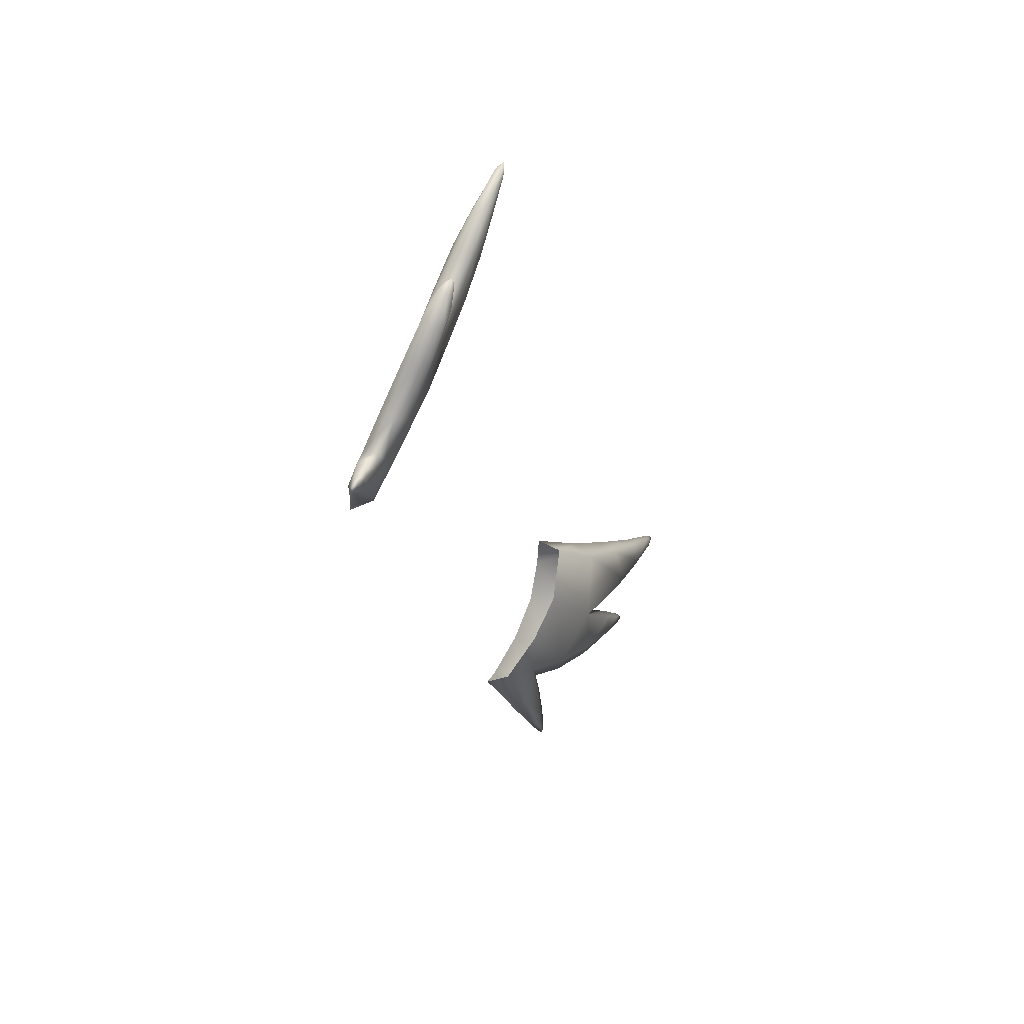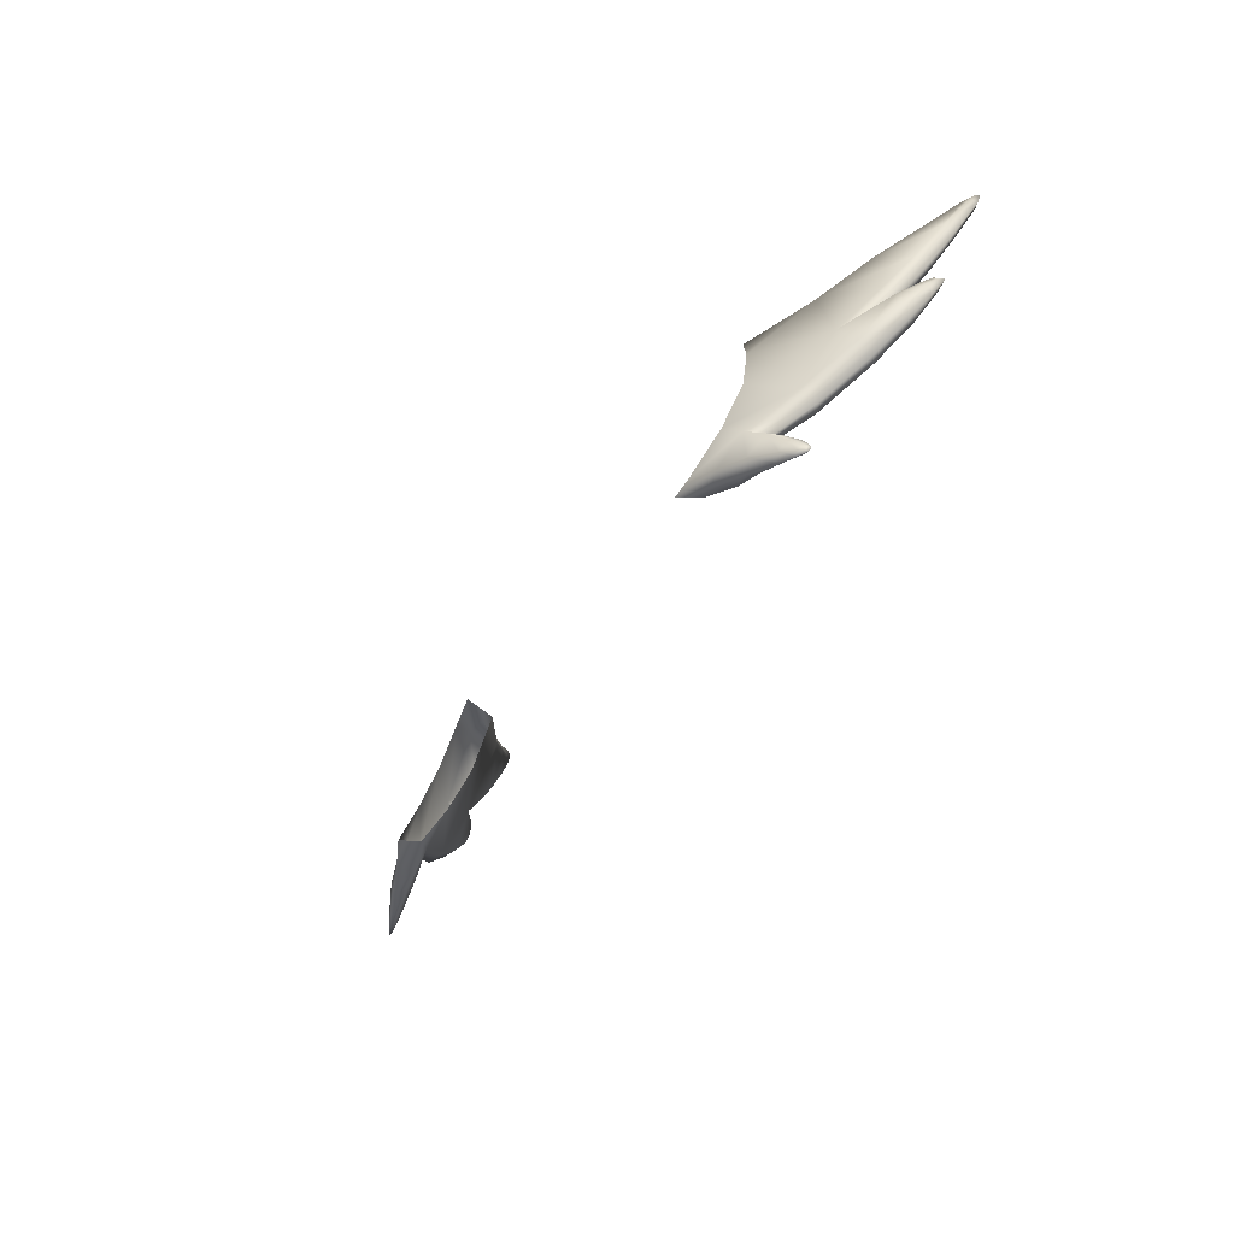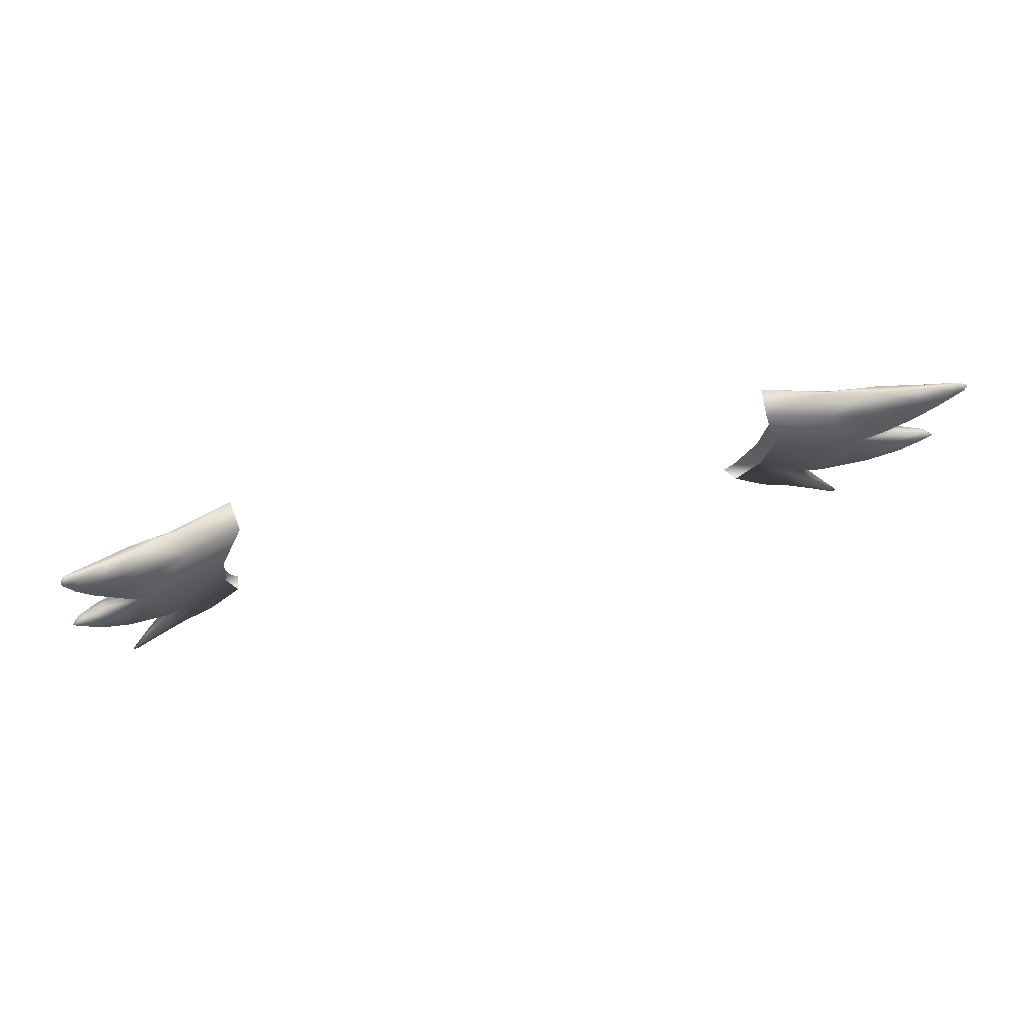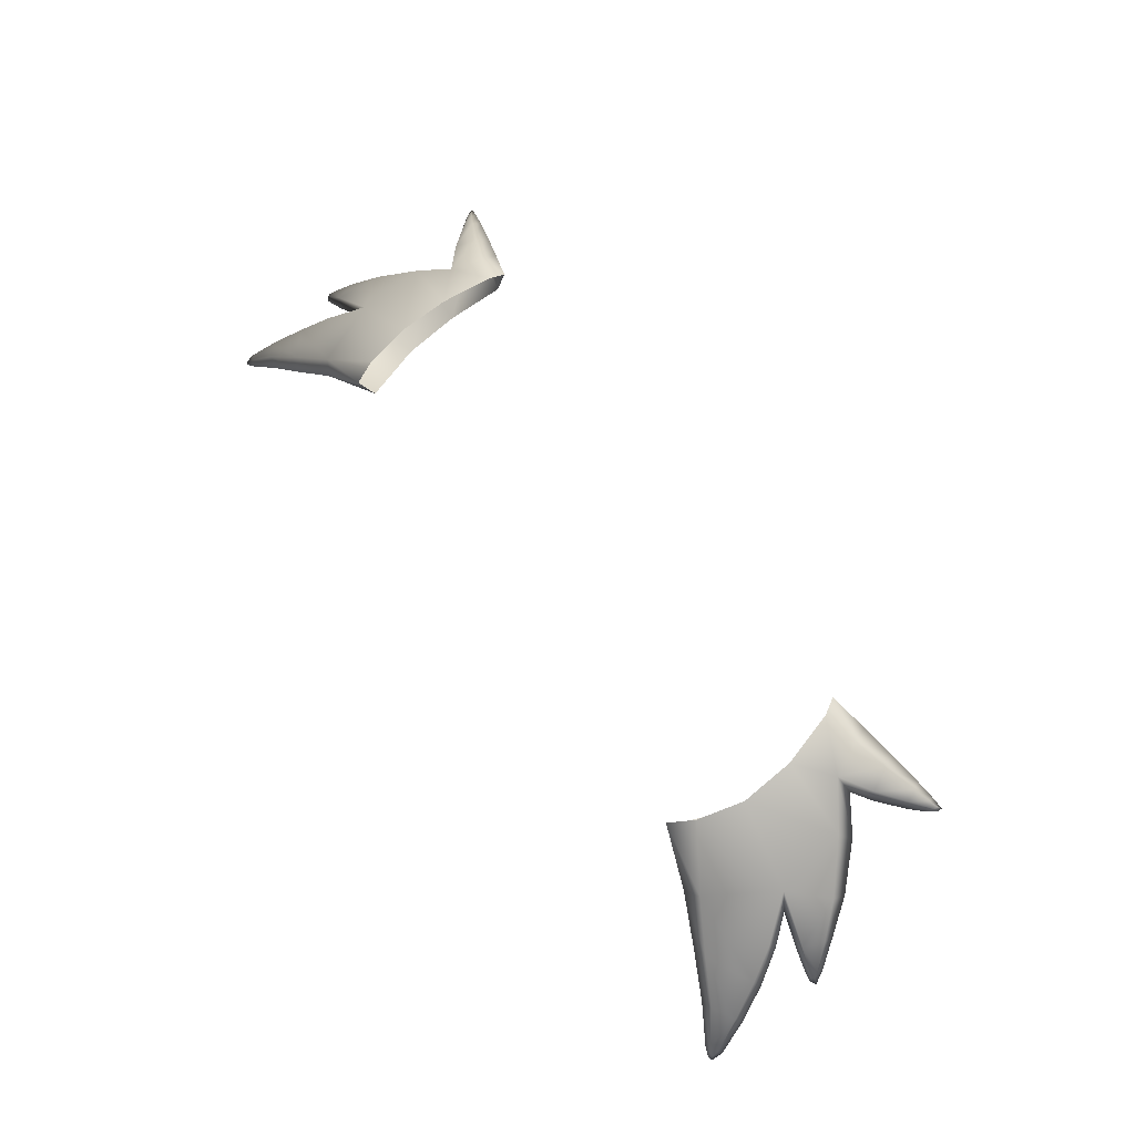
<metadata>
{"format":"obj","ext":"obj","renderer":"f3d","projection":"perspective","resolution":1024,"background":"white","views":[{"elev":-21.3,"azim":101.8,"up":"+Y"},{"elev":-34.9,"azim":64.5,"up":"+Y"},{"elev":44.9,"azim":162.7,"up":"+Y"},{"elev":58.1,"azim":-121.6,"up":"+Z"}]}
</metadata>
<code>
g pm0683_00_MatugeESkin
v 0.1465 0.6884 0.1326
v 0.1247 0.6832 0.1483
v 0.1234 0.6765 0.1371
v 0.1488 0.6808 0.1242
v 0.165 0.695 0.1194
v 0.1664 0.6542 0.1295
v 0.1322 0.6527 0.1422
v 0.1599 0.6272 0.1428
v 0.1316 0.631 0.1524
v 0.1446 0.6185 0.1558
v 0.1259 0.6101 0.1652
v 0.1667 0.6892 0.1141
v 0.1828 0.6977 0.1057
v 0.1812 0.7014 0.1091
v 0.1941 0.7052 0.09961
v 0.1947 0.7081 0.1003
v 0.1915 0.6921 0.1049
v 0.1847 0.6798 0.112
v 0.1965 0.7068 0.09857
v 0.1981 0.7089 0.09837
v 0.1973 0.7034 0.09904
v 0.1979 0.7061 0.09827
v 0.1997 0.7083 0.09792
v 0.1999 0.7039 0.09955
v 0.1953 0.6917 0.1066
v 0.189 0.6795 0.1141
v 0.1771 0.6683 0.1193
v 0.1814 0.6683 0.1222
v 0.1732 0.6594 0.1295
v 0.1855 0.662 0.1232
v 0.1847 0.6585 0.1207
v 0.1947 0.6633 0.1188
v 0.1768 0.6399 0.1304
v 0.194 0.6612 0.1176
v 0.1877 0.6505 0.1223
v 0.1964 0.6619 0.1169
v 0.1983 0.6635 0.1171
v 0.1977 0.6607 0.1169
v 0.2004 0.662 0.1167
v 0.1956 0.6585 0.1177
v 0.1977 0.6574 0.1196
v 0.1905 0.6484 0.1261
v 0.1814 0.6373 0.1345
v 0.167 0.625 0.1463
v 0.1538 0.6181 0.156
v 0.1572 0.61 0.1554
v 0.161 0.6128 0.1557
v 0.1705 0.604 0.1559
v 0.1682 0.6015 0.156
v 0.1756 0.5986 0.1563
v 0.1527 0.6024 0.1602
v 0.1398 0.606 0.161
v 0.1392 0.6029 0.1704
v 0.124 0.6075 0.1756
v 0.1523 0.5992 0.1664
v 0.1658 0.5957 0.1621
v 0.166 0.5978 0.1587
v 0.1737 0.5972 0.1566
v 0.1728 0.5953 0.1578
v 0.1733 0.5939 0.1597
v 0.1784 0.5931 0.158
v 0.1766 0.5939 0.1576
v 0.1784 0.5948 0.1571
v 0.1764 0.5953 0.1569
v -0.1465 0.6884 0.1326
v -0.1234 0.6765 0.1371
v -0.1247 0.6832 0.1483
v -0.1488 0.6808 0.1242
v -0.165 0.695 0.1194
v -0.1664 0.6542 0.1295
v -0.1322 0.6527 0.1422
v -0.1599 0.6272 0.1428
v -0.1316 0.631 0.1524
v -0.1446 0.6185 0.1558
v -0.1259 0.6101 0.1652
v -0.1667 0.6892 0.1141
v -0.1828 0.6977 0.1057
v -0.1812 0.7014 0.1091
v -0.1941 0.7052 0.09961
v -0.1947 0.7081 0.1003
v -0.1915 0.6921 0.1049
v -0.1847 0.6798 0.112
v -0.1965 0.7068 0.09857
v -0.1981 0.7089 0.09837
v -0.1973 0.7034 0.09904
v -0.1979 0.7061 0.09827
v -0.1997 0.7083 0.09792
v -0.1999 0.7039 0.09955
v -0.1953 0.6917 0.1066
v -0.189 0.6795 0.1141
v -0.1771 0.6683 0.1193
v -0.1814 0.6683 0.1222
v -0.1732 0.6594 0.1295
v -0.1855 0.662 0.1232
v -0.1847 0.6585 0.1207
v -0.1947 0.6633 0.1188
v -0.1768 0.6399 0.1304
v -0.194 0.6612 0.1176
v -0.1877 0.6505 0.1223
v -0.1964 0.6619 0.1169
v -0.1983 0.6635 0.1171
v -0.1977 0.6607 0.1169
v -0.2004 0.662 0.1167
v -0.1956 0.6585 0.1177
v -0.1977 0.6574 0.1196
v -0.1905 0.6484 0.1261
v -0.1814 0.6373 0.1345
v -0.167 0.625 0.1463
v -0.1538 0.6181 0.156
v -0.1572 0.61 0.1554
v -0.161 0.6128 0.1557
v -0.1705 0.604 0.1559
v -0.1682 0.6015 0.156
v -0.1756 0.5986 0.1563
v -0.1527 0.6024 0.1602
v -0.1398 0.606 0.161
v -0.1392 0.6029 0.1704
v -0.124 0.6075 0.1756
v -0.1523 0.5992 0.1664
v -0.1658 0.5957 0.1621
v -0.166 0.5978 0.1587
v -0.1737 0.5972 0.1566
v -0.1728 0.5953 0.1578
v -0.1733 0.5939 0.1597
v -0.1784 0.5931 0.158
v -0.1766 0.5939 0.1576
v -0.1784 0.5948 0.1571
v -0.1764 0.5953 0.1569
v 0.1421 0.6088 0.1693
v 0.1392 0.6029 0.1704
v 0.124 0.6075 0.1756
v 0.1523 0.5992 0.1664
v 0.1279 0.6133 0.1726
v 0.1485 0.6212 0.1635
v 0.134 0.6333 0.1632
v 0.1555 0.6044 0.1666
v 0.1658 0.5957 0.1621
v 0.1678 0.5991 0.1624
v 0.1733 0.5939 0.1597
v 0.1647 0.6307 0.1519
v 0.1354 0.6543 0.1551
v 0.1685 0.6574 0.1388
v 0.1306 0.6731 0.1504
v 0.1603 0.6121 0.1617
v 0.1739 0.596 0.16
v 0.1784 0.5931 0.158
v 0.153 0.6853 0.1356
v 0.1247 0.6832 0.1483
v 0.1465 0.6884 0.1326
v 0.1701 0.6028 0.1598
v 0.1772 0.5943 0.1587
v 0.1784 0.5948 0.1571
v 0.1771 0.5957 0.1582
v 0.1756 0.5986 0.1563
v 0.1748 0.598 0.1588
v 0.1705 0.604 0.1559
v 0.161 0.6128 0.1557
v 0.1538 0.6181 0.156
v 0.167 0.625 0.1463
v 0.1814 0.6373 0.1345
v 0.1814 0.6432 0.1386
v 0.1905 0.6484 0.1261
v 0.1915 0.6532 0.1291
v 0.1977 0.6574 0.1196
v 0.1882 0.6612 0.1278
v 0.1977 0.6601 0.1218
v 0.2004 0.662 0.1167
v 0.1991 0.6617 0.1195
v 0.1983 0.6635 0.1171
v 0.1979 0.6631 0.1196
v 0.1947 0.6633 0.1188
v 0.1961 0.6627 0.1216
v 0.1855 0.662 0.1232
v 0.1732 0.6594 0.1295
v 0.1814 0.6683 0.1222
v 0.1808 0.6713 0.127
v 0.189 0.6795 0.1141
v 0.1878 0.6824 0.1185
v 0.1953 0.6917 0.1066
v 0.1707 0.6938 0.1237
v 0.165 0.695 0.1194
v 0.194 0.6943 0.1103
v 0.1999 0.7039 0.09955
v 0.1858 0.7004 0.1121
v 0.1812 0.7014 0.1091
v 0.1959 0.7068 0.1026
v 0.1947 0.7081 0.1003
v 0.1989 0.7052 0.1021
v 0.1997 0.7083 0.09792
v 0.1991 0.7072 0.1004
v 0.1981 0.7089 0.09837
v 0.1976 0.7078 0.1006
v -0.1421 0.6088 0.1693
v -0.124 0.6075 0.1756
v -0.1392 0.6029 0.1704
v -0.1523 0.5992 0.1664
v -0.1279 0.6133 0.1726
v -0.1485 0.6212 0.1635
v -0.134 0.6333 0.1632
v -0.1555 0.6044 0.1666
v -0.1658 0.5957 0.1621
v -0.1678 0.5991 0.1624
v -0.1733 0.5939 0.1597
v -0.1647 0.6307 0.1519
v -0.1354 0.6543 0.1551
v -0.1685 0.6574 0.1388
v -0.1306 0.6731 0.1504
v -0.1603 0.6121 0.1617
v -0.1739 0.596 0.16
v -0.1784 0.5931 0.158
v -0.153 0.6853 0.1356
v -0.1247 0.6832 0.1483
v -0.1465 0.6884 0.1326
v -0.1701 0.6028 0.1598
v -0.1772 0.5943 0.1587
v -0.1784 0.5948 0.1571
v -0.1771 0.5957 0.1582
v -0.1756 0.5986 0.1563
v -0.1748 0.598 0.1588
v -0.1705 0.604 0.1559
v -0.161 0.6128 0.1557
v -0.1538 0.6181 0.156
v -0.167 0.625 0.1463
v -0.1814 0.6373 0.1345
v -0.1814 0.6432 0.1386
v -0.1905 0.6484 0.1261
v -0.1915 0.6532 0.1291
v -0.1977 0.6574 0.1196
v -0.1882 0.6612 0.1278
v -0.1977 0.6601 0.1218
v -0.2004 0.662 0.1167
v -0.1991 0.6617 0.1195
v -0.1983 0.6635 0.1171
v -0.1979 0.6631 0.1196
v -0.1947 0.6633 0.1188
v -0.1961 0.6627 0.1216
v -0.1855 0.662 0.1232
v -0.1732 0.6594 0.1295
v -0.1814 0.6683 0.1222
v -0.1808 0.6713 0.127
v -0.189 0.6795 0.1141
v -0.1878 0.6824 0.1185
v -0.1953 0.6917 0.1066
v -0.1707 0.6938 0.1237
v -0.165 0.695 0.1194
v -0.194 0.6943 0.1103
v -0.1999 0.7039 0.09955
v -0.1858 0.7004 0.1121
v -0.1812 0.7014 0.1091
v -0.1959 0.7068 0.1026
v -0.1947 0.7081 0.1003
v -0.1989 0.7052 0.1021
v -0.1997 0.7083 0.09792
v -0.1991 0.7072 0.1004
v -0.1981 0.7089 0.09837
v -0.1976 0.7078 0.1006
g pm0683_00_MatugeESkin_0
f 3 2 1
f 3 1 4
f 4 1 5
f 6 3 4
f 6 7 3
f 6 8 7
f 7 8 9
f 8 10 9
f 9 10 11
f 12 4 5
f 12 5 13
f 5 14 13
f 13 14 15
f 14 16 15
f 13 17 12
f 13 15 17
f 12 18 4
f 17 18 12
f 15 16 19
f 16 20 19
f 15 21 17
f 15 19 21
f 19 20 22
f 19 22 21
f 20 23 22
f 22 23 21
f 23 24 21
f 21 24 25
f 17 21 25
f 17 25 18
f 25 26 18
f 18 27 4
f 18 26 27
f 26 28 27
f 27 6 4
f 27 28 6
f 28 29 6
f 6 29 30
f 31 6 30
f 31 30 32
f 33 6 31
f 33 8 6
f 34 31 32
f 35 33 31
f 35 31 34
f 34 32 36
f 32 37 36
f 36 37 38
f 36 38 34
f 37 39 38
f 38 40 34
f 38 39 40
f 40 35 34
f 39 41 40
f 40 41 35
f 41 42 35
f 35 42 33
f 42 43 33
f 33 43 8
f 43 44 8
f 8 44 10
f 44 45 10
f 10 45 46
f 45 47 46
f 46 47 48
f 49 46 48
f 49 48 50
f 46 51 10
f 51 46 49
f 51 52 10
f 10 52 11
f 52 53 11
f 53 54 11
f 55 53 52
f 51 55 52
f 56 55 51
f 57 51 49
f 57 56 51
f 58 49 50
f 57 49 58
f 57 59 56
f 59 57 58
f 59 60 56
f 61 60 59
f 62 61 59
f 62 59 58
f 63 61 62
f 50 63 64
f 58 50 64
f 64 62 58
f 64 63 62
f 67 66 65
f 65 66 68
f 65 68 69
f 66 70 68
f 71 70 66
f 72 70 71
f 72 71 73
f 74 72 73
f 74 73 75
f 68 76 69
f 69 76 77
f 78 69 77
f 78 77 79
f 80 78 79
f 81 77 76
f 79 77 81
f 82 76 68
f 82 81 76
f 80 79 83
f 84 80 83
f 85 79 81
f 83 79 85
f 84 83 86
f 86 83 85
f 87 84 86
f 87 86 85
f 88 87 85
f 88 85 89
f 85 81 89
f 89 81 82
f 90 89 82
f 91 82 68
f 90 82 91
f 92 90 91
f 70 91 68
f 92 91 70
f 93 92 70
f 93 70 94
f 70 95 94
f 94 95 96
f 70 97 95
f 72 97 70
f 95 98 96
f 97 99 95
f 95 99 98
f 96 98 100
f 101 96 100
f 101 100 102
f 102 100 98
f 103 101 102
f 104 102 98
f 103 102 104
f 99 104 98
f 105 103 104
f 105 104 99
f 106 105 99
f 106 99 97
f 107 106 97
f 107 97 72
f 108 107 72
f 108 72 74
f 109 108 74
f 109 74 110
f 111 109 110
f 111 110 112
f 110 113 112
f 112 113 114
f 115 110 74
f 110 115 113
f 116 115 74
f 116 74 75
f 117 116 75
f 118 117 75
f 117 119 116
f 119 115 116
f 119 120 115
f 115 121 113
f 120 121 115
f 113 122 114
f 113 121 122
f 123 121 120
f 121 123 122
f 124 123 120
f 124 125 123
f 125 126 123
f 123 126 122
f 125 127 126
f 114 122 128
f 126 128 122
f 127 114 128
f 127 128 126
f 131 130 129
f 130 132 129
f 131 129 133
f 129 134 133
f 134 135 133
f 132 136 129
f 129 136 134
f 132 137 136
f 137 138 136
f 137 139 138
f 134 140 135
f 140 141 135
f 141 140 142
f 141 142 143
f 136 144 134
f 144 136 138
f 139 145 138
f 139 146 145
f 143 142 147
f 143 147 148
f 147 149 148
f 150 144 138
f 150 138 145
f 146 151 145
f 146 152 151
f 152 153 151
f 151 153 145
f 152 154 153
f 153 155 145
f 154 155 153
f 155 150 145
f 154 156 155
f 156 150 155
f 156 157 150
f 157 144 150
f 157 158 144
f 158 134 144
f 158 159 134
f 159 140 134
f 159 160 140
f 160 161 140
f 160 162 161
f 142 140 161
f 162 163 161
f 162 164 163
f 163 165 161
f 165 142 161
f 164 166 163
f 165 163 166
f 164 167 166
f 167 168 166
f 167 169 168
f 169 170 168
f 168 170 166
f 169 171 170
f 170 172 166
f 171 172 170
f 172 165 166
f 171 173 172
f 173 165 172
f 173 174 165
f 174 142 165
f 174 175 142
f 175 176 142
f 175 177 176
f 142 176 147
f 177 178 176
f 176 178 147
f 177 179 178
f 178 180 147
f 149 147 180
f 181 149 180
f 179 182 178
f 178 182 180
f 179 183 182
f 181 180 184
f 182 184 180
f 185 181 184
f 185 184 186
f 184 182 186
f 187 185 186
f 183 188 182
f 182 188 186
f 183 189 188
f 189 190 188
f 188 190 186
f 189 191 190
f 187 186 192
f 190 192 186
f 191 187 192
f 191 192 190
f 195 194 193
f 196 195 193
f 193 194 197
f 198 193 197
f 199 198 197
f 200 196 193
f 200 193 198
f 201 196 200
f 202 201 200
f 203 201 202
f 204 198 199
f 205 204 199
f 204 205 206
f 206 205 207
f 208 200 198
f 200 208 202
f 209 203 202
f 210 203 209
f 206 207 211
f 211 207 212
f 213 211 212
f 208 214 202
f 202 214 209
f 215 210 209
f 216 210 215
f 217 216 215
f 217 215 209
f 218 216 217
f 219 217 209
f 219 218 217
f 214 219 209
f 220 218 219
f 214 220 219
f 221 220 214
f 208 221 214
f 222 221 208
f 198 222 208
f 223 222 198
f 204 223 198
f 224 223 204
f 225 224 204
f 226 224 225
f 204 206 225
f 227 226 225
f 228 226 227
f 229 227 225
f 206 229 225
f 230 228 227
f 227 229 230
f 231 228 230
f 232 231 230
f 233 231 232
f 234 233 232
f 234 232 230
f 235 233 234
f 236 234 230
f 236 235 234
f 229 236 230
f 237 235 236
f 229 237 236
f 238 237 229
f 206 238 229
f 239 238 206
f 240 239 206
f 241 239 240
f 240 206 211
f 242 241 240
f 242 240 211
f 243 241 242
f 244 242 211
f 211 213 244
f 213 245 244
f 246 243 242
f 246 242 244
f 247 243 246
f 244 245 248
f 248 246 244
f 245 249 248
f 248 249 250
f 246 248 250
f 249 251 250
f 252 247 246
f 252 246 250
f 253 247 252
f 254 253 252
f 254 252 250
f 255 253 254
f 251 255 256
f 250 251 256
f 256 254 250
f 256 255 254

</code>
